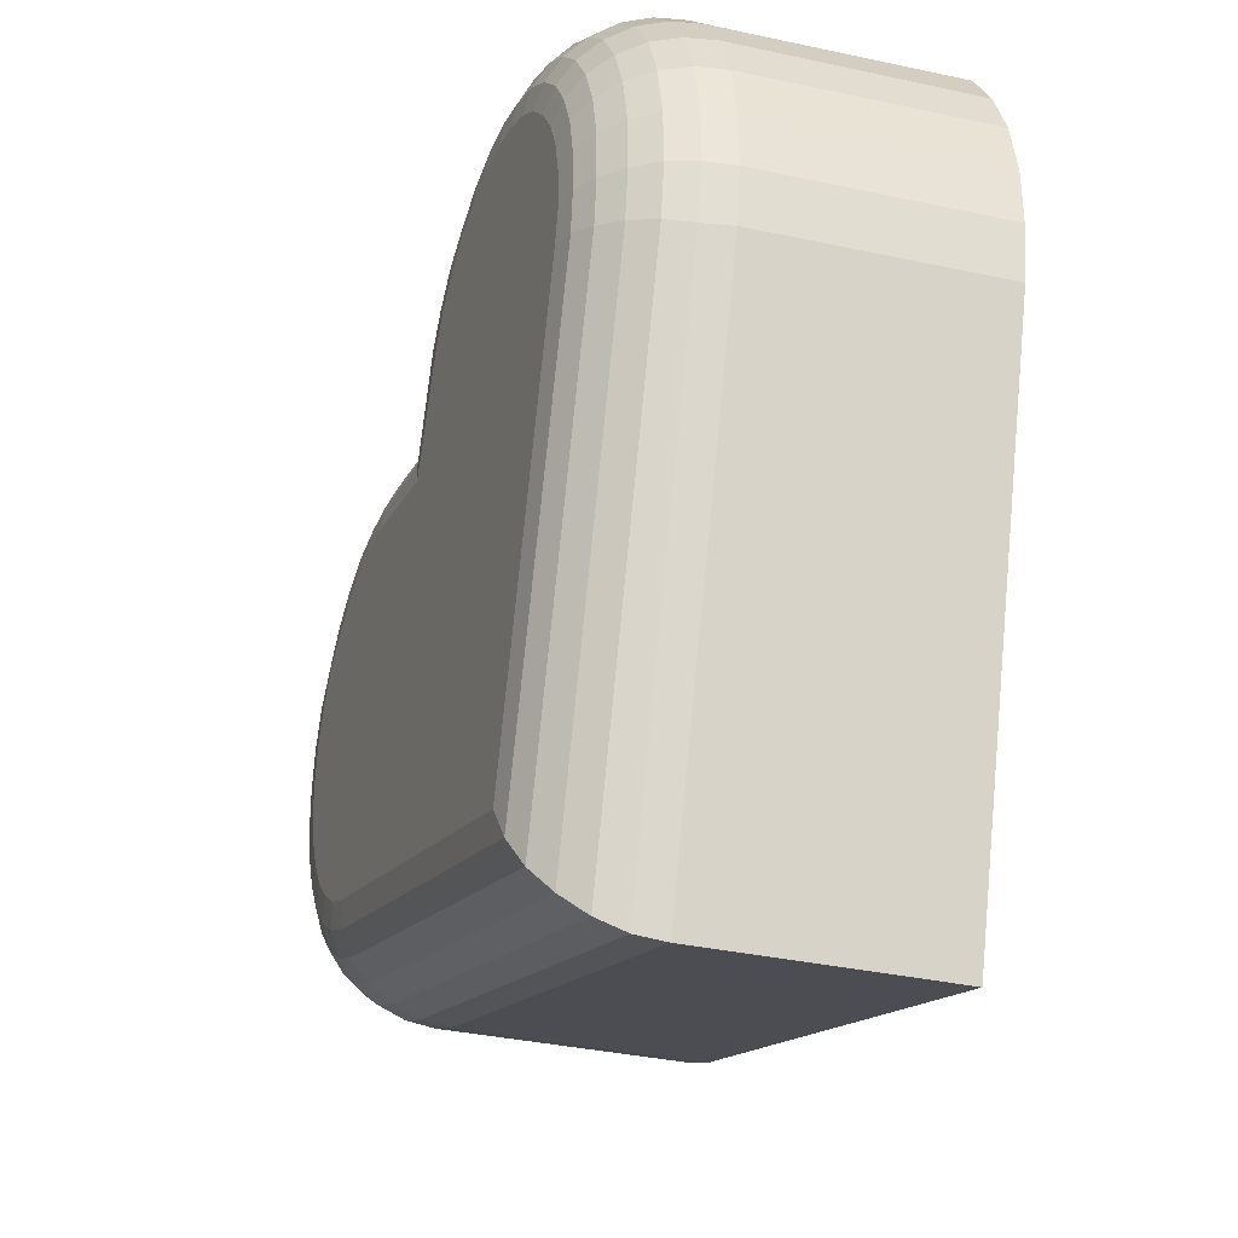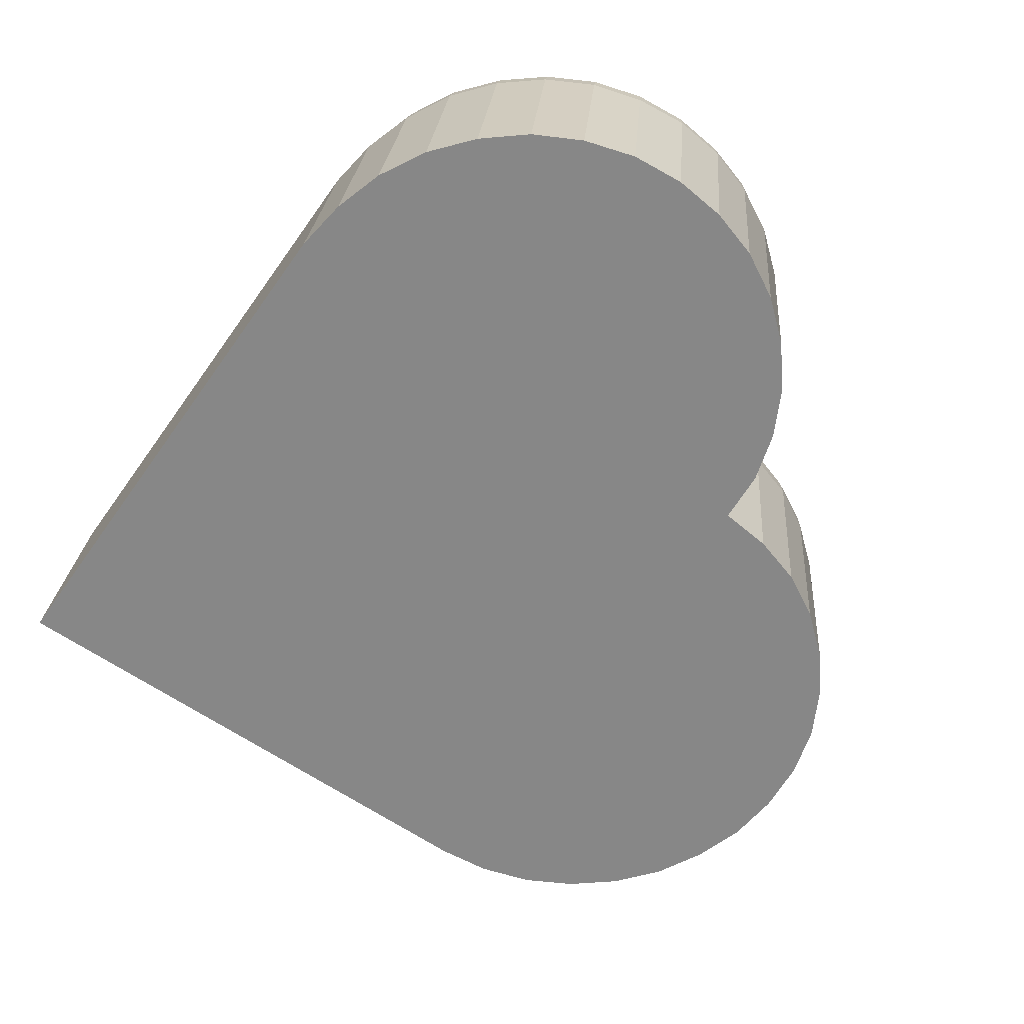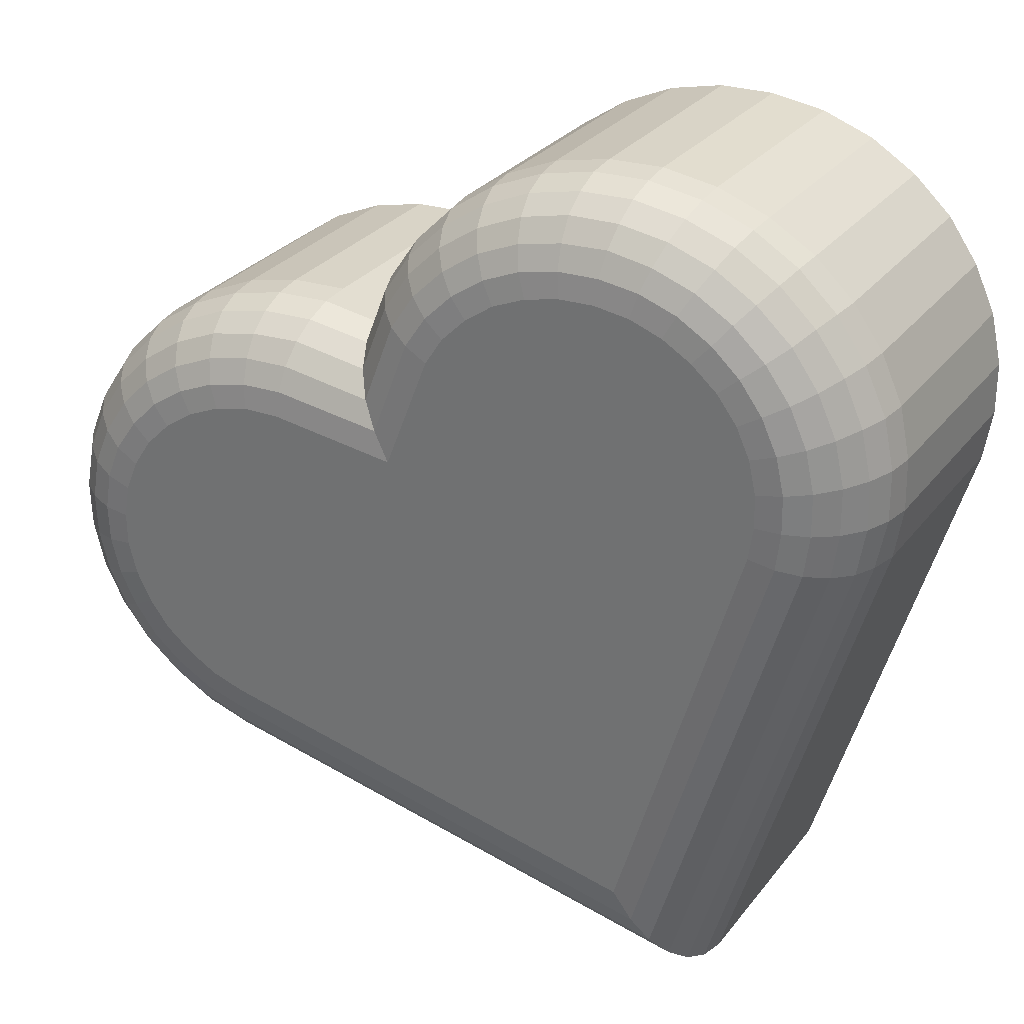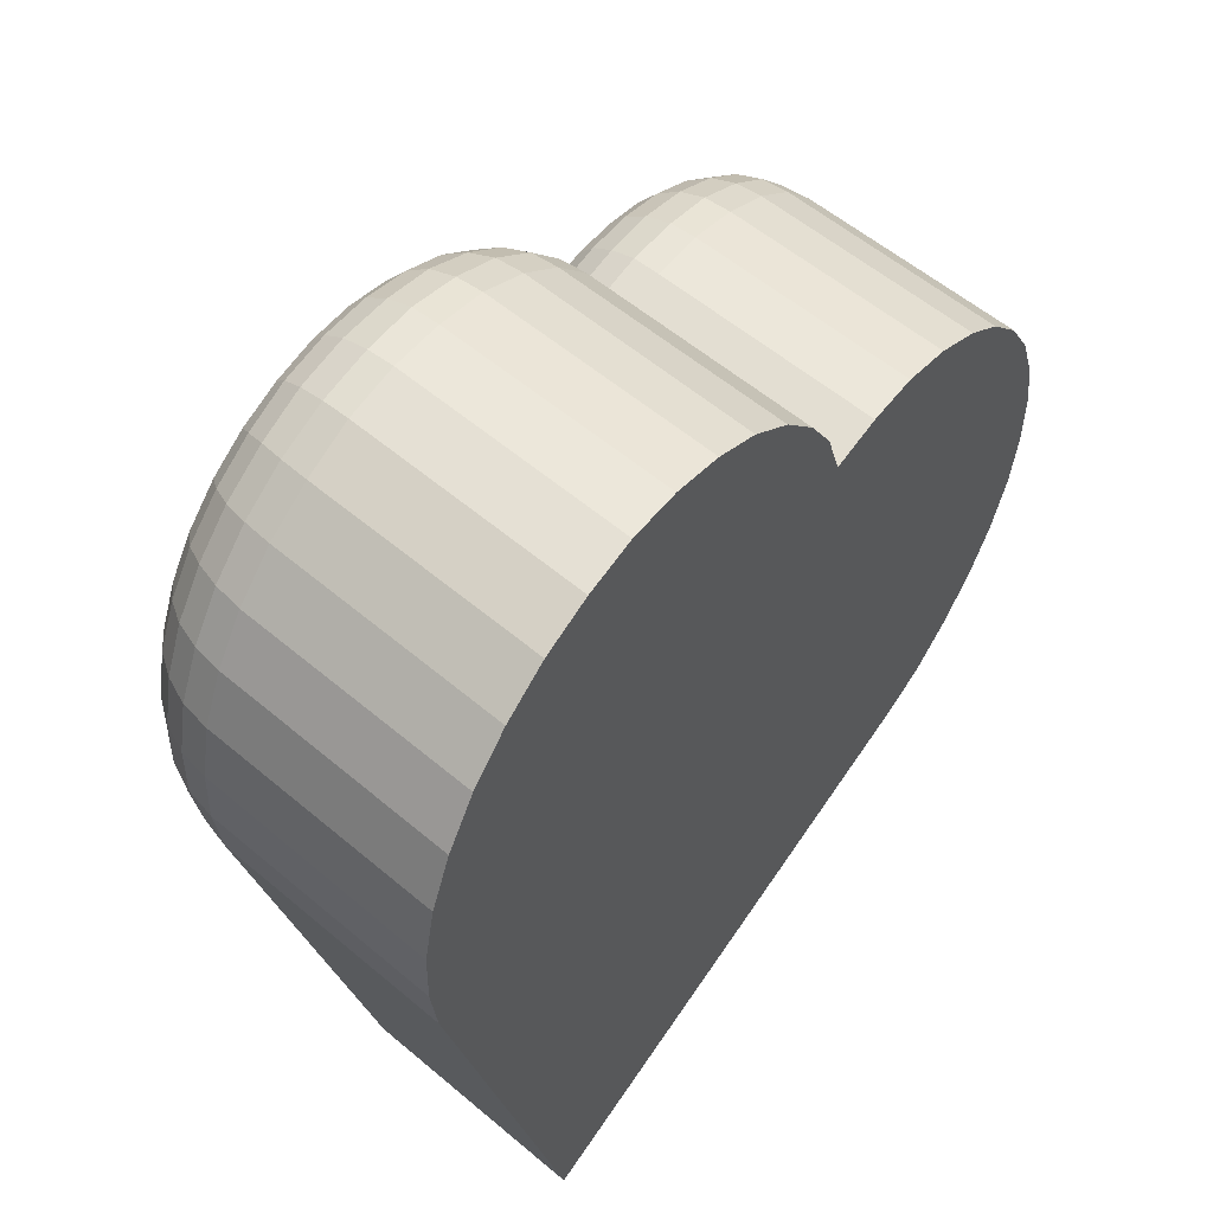
<metadata>
{"format":"obj","ext":"obj","renderer":"f3d","projection":"perspective","resolution":1024,"background":"white","views":[{"elev":-31.2,"azim":-110.0,"up":"+Z"},{"elev":-62.6,"azim":-50.8,"up":"+Y"},{"elev":31.1,"azim":-154.4,"up":"+Z"},{"elev":53.5,"azim":-53.2,"up":"+Z"}]}
</metadata>
<code>
v  -0.0427 0.1779 0.1123
v  -0.0404 0.2055 0.1131
v  -0.0395 0.2055 0.1068
v  -0.0418 0.1779 0.106
v  0.0171 0.2188 0.1118
v  0.0392 0.219 0.0732
v  -0.0124 0.2187 0.0587
v  -0.027 0.2186 0.1105
v  -0.0241 0.1781 0.043
v  0.0387 0.1784 0.0606
v  0.021 0.1782 0.1237
v  0.0235 0.2092 0.1242
v  0.0212 0.2092 0.1304
v  0.0212 0.2058 0.1305
v  0.0189 0.1782 0.1296
v  -0.0275 0.2185 0.1145
v  -0.0274 0.2185 0.1186
v  -0.0265 0.2185 0.1227
v  -0.0249 0.2185 0.1264
v  -0.0225 0.2185 0.1298
v  -0.0195 0.2186 0.1327
v  -0.0161 0.2186 0.1349
v  -0.0123 0.2186 0.1364
v  -0.0082 0.2186 0.1371
v  -0.0041 0.2186 0.137
v  -0.0001 0.2186 0.1361
v  0.0037 0.2187 0.1345
v  0.007 0.2187 0.1321
v  0.0099 0.2187 0.1291
v  0.012 0.2187 0.1257
v  0.0154 0.1781 0.135
v  0.0177 0.2058 0.1359
v  0.0133 0.2058 0.1405
v  0.011 0.1781 0.1396
v  0.0081 0.2057 0.1442
v  0.0057 0.1781 0.1433
v  0.0022 0.2057 0.1468
v  -0.0001 0.178 0.1459
v  -0.0041 0.2056 0.1481
v  -0.0064 0.178 0.1473
v  -0.0104 0.2056 0.1483
v  -0.0127 0.178 0.1474
v  -0.0167 0.2056 0.1472
v  -0.019 0.1779 0.1463
v  -0.0227 0.2055 0.1448
v  -0.025 0.1779 0.144
v  -0.0281 0.2055 0.1414
v  -0.0304 0.1779 0.1405
v  -0.0327 0.2055 0.1369
v  -0.035 0.1779 0.1361
v  -0.0363 0.2055 0.1317
v  -0.0386 0.1779 0.1308
v  -0.0389 0.2055 0.1258
v  -0.0412 0.1779 0.125
v  -0.0402 0.2055 0.1195
v  -0.0426 0.1779 0.1187
v  0.041 0.206 0.0615
v  0.047 0.2061 0.0638
v  0.0447 0.1784 0.063
v  0.0524 0.2061 0.0673
v  0.0501 0.1785 0.0664
v  0.057 0.2061 0.0717
v  0.0547 0.1785 0.0709
v  0.0606 0.2061 0.077
v  0.0583 0.1785 0.0761
v  0.0632 0.2061 0.0828
v  0.0609 0.1785 0.082
v  0.0646 0.2061 0.0891
v  0.0622 0.1785 0.0883
v  0.0647 0.2061 0.0955
v  0.0624 0.1785 0.0947
v  0.0635 0.2061 0.1018
v  0.0612 0.1784 0.101
v  0.0612 0.2061 0.1078
v  0.0589 0.1784 0.107
v  0.0578 0.206 0.1132
v  0.0555 0.1784 0.1124
v  0.0533 0.206 0.1179
v  0.051 0.1784 0.117
v  0.0481 0.206 0.1215
v  0.0458 0.1783 0.1207
v  0.0422 0.2059 0.1241
v  0.0399 0.1783 0.1233
v  0.036 0.2059 0.1255
v  0.0337 0.1783 0.1247
v  0.0296 0.2058 0.1256
v  0.0273 0.1782 0.1248
v  0.0318 0.2189 0.1144
v  0.0359 0.2189 0.1144
v  0.0399 0.2189 0.1135
v  0.0437 0.2189 0.1118
v  0.0471 0.2189 0.1094
v  0.0499 0.219 0.1065
v  0.0521 0.219 0.103
v  0.0536 0.219 0.0992
v  0.0543 0.219 0.0951
v  0.0543 0.219 0.091
v  0.0534 0.219 0.087
v  0.0517 0.219 0.0832
v  0.0494 0.219 0.0798
v  0.0464 0.219 0.077
v  0.043 0.219 0.0747
v  -0.0218 0.2058 0.0438
v  -0.0146 0.2183 0.0549
v  -0.03 0.2181 0.1096
v  -0.0166 0.217 0.0514
v  -0.0328 0.2168 0.1088
v  -0.0185 0.2149 0.0484
v  -0.0353 0.2147 0.1081
v  -0.02 0.2122 0.046
v  -0.0373 0.212 0.1075
v  -0.0211 0.2091 0.0444
v  -0.0385 0.2089 0.107
v  0.0399 0.2185 0.0703
v  0.0406 0.2173 0.0675
v  0.041 0.2152 0.0651
v  0.0412 0.2125 0.0632
v  0.0413 0.2094 0.062
v  0.0178 0.2091 0.1357
v  0.0204 0.2123 0.13
v  0.0172 0.2123 0.1351
v  0.019 0.215 0.1293
v  0.016 0.2149 0.1341
v  0.0171 0.217 0.1283
v  0.0143 0.217 0.1327
v  0.0147 0.2183 0.1271
v  0.0122 0.2183 0.131
v  0.0134 0.2091 0.1403
v  0.0129 0.2122 0.1395
v  0.012 0.2149 0.1382
v  0.0106 0.217 0.1365
v  0.0089 0.2183 0.1344
v  0.0082 0.2091 0.144
v  0.0079 0.2122 0.143
v  0.0073 0.2149 0.1415
v  0.0063 0.2169 0.1395
v  0.0051 0.2182 0.1371
v  0.0024 0.209 0.1465
v  0.0024 0.2122 0.1455
v  0.0021 0.2148 0.1438
v  0.0015 0.2169 0.1416
v  0.0008 0.2182 0.139
v  -0.0038 0.209 0.1479
v  -0.0036 0.2121 0.1468
v  -0.0035 0.2148 0.1451
v  -0.0036 0.2169 0.1427
v  -0.0038 0.2182 0.14
v  -0.0101 0.2089 0.148
v  -0.0097 0.2121 0.147
v  -0.0093 0.2148 0.1452
v  -0.0089 0.2168 0.1429
v  -0.0085 0.2182 0.1401
v  -0.0163 0.2089 0.1469
v  -0.0157 0.2121 0.1459
v  -0.0149 0.2148 0.1442
v  -0.014 0.2168 0.1419
v  -0.0131 0.2181 0.1393
v  -0.0222 0.2089 0.1446
v  -0.0213 0.212 0.1437
v  -0.0202 0.2147 0.1421
v  -0.0189 0.2168 0.14
v  -0.0175 0.2181 0.1376
v  -0.0275 0.2089 0.1412
v  -0.0265 0.212 0.1404
v  -0.025 0.2147 0.139
v  -0.0233 0.2168 0.1372
v  -0.0215 0.2181 0.135
v  -0.032 0.2089 0.1368
v  -0.0308 0.212 0.1362
v  -0.0292 0.2147 0.135
v  -0.0271 0.2168 0.1335
v  -0.0248 0.2181 0.1318
v  -0.0356 0.2089 0.1316
v  -0.0343 0.212 0.1312
v  -0.0324 0.2147 0.1303
v  -0.0301 0.2168 0.1292
v  -0.0275 0.2181 0.1279
v  -0.0382 0.2089 0.1258
v  -0.0367 0.212 0.1256
v  -0.0347 0.2147 0.1251
v  -0.0322 0.2168 0.1244
v  -0.0294 0.2181 0.1236
v  -0.0395 0.2089 0.1196
v  -0.038 0.212 0.1196
v  -0.0359 0.2147 0.1195
v  -0.0333 0.2168 0.1193
v  -0.0304 0.2181 0.119
v  -0.0396 0.2089 0.1133
v  -0.0382 0.212 0.1135
v  -0.036 0.2147 0.1137
v  -0.0334 0.2168 0.114
v  -0.0305 0.2181 0.1143
v  0.0471 0.2094 0.0643
v  0.0469 0.2125 0.0655
v  0.0464 0.2152 0.0672
v  0.0455 0.2173 0.0695
v  0.0443 0.2186 0.072
v  0.0525 0.2094 0.0677
v  0.052 0.2126 0.0687
v  0.0512 0.2152 0.0703
v  0.0499 0.2173 0.0723
v  0.0483 0.2186 0.0746
v  0.057 0.2095 0.0721
v  0.0564 0.2126 0.073
v  0.0553 0.2153 0.0743
v  0.0537 0.2173 0.0759
v  0.0517 0.2186 0.0778
v  0.0606 0.2095 0.0773
v  0.0599 0.2126 0.078
v  0.0586 0.2153 0.079
v  0.0567 0.2173 0.0803
v  0.0543 0.2186 0.0817
v  0.0631 0.2095 0.0831
v  0.0623 0.2126 0.0836
v  0.0609 0.2153 0.0842
v  0.0588 0.2173 0.0851
v  0.0562 0.2186 0.086
v  0.0645 0.2095 0.0893
v  0.0636 0.2126 0.0895
v  0.0621 0.2153 0.0899
v  0.0599 0.2173 0.0902
v  0.0572 0.2186 0.0906
v  0.0646 0.2095 0.0956
v  0.0638 0.2126 0.0956
v  0.0622 0.2153 0.0956
v  0.06 0.2173 0.0955
v  0.0573 0.2186 0.0953
v  0.0635 0.2094 0.1019
v  0.0627 0.2126 0.1017
v  0.0612 0.2152 0.1013
v  0.0591 0.2173 0.1007
v  0.0565 0.2186 0.1
v  0.0612 0.2094 0.1078
v  0.0605 0.2125 0.1073
v  0.0591 0.2152 0.1066
v  0.0571 0.2173 0.1056
v  0.0548 0.2186 0.1044
v  0.0578 0.2094 0.1131
v  0.0572 0.2125 0.1125
v  0.056 0.2152 0.1114
v  0.0543 0.2172 0.11
v  0.0522 0.2185 0.1083
v  0.0534 0.2094 0.1177
v  0.053 0.2125 0.1169
v  0.052 0.2152 0.1156
v  0.0507 0.2172 0.1138
v  0.049 0.2185 0.1117
v  0.0482 0.2093 0.1213
v  0.048 0.2124 0.1204
v  0.0473 0.2151 0.1189
v  0.0464 0.2172 0.1168
v  0.0451 0.2185 0.1144
v  0.0424 0.2093 0.1239
v  0.0424 0.2124 0.1229
v  0.0421 0.2151 0.1212
v  0.0415 0.2172 0.119
v  0.0408 0.2185 0.1163
v  0.0363 0.2092 0.1252
v  0.0364 0.2124 0.1242
v  0.0365 0.2151 0.1224
v  0.0364 0.2171 0.1201
v  0.0362 0.2184 0.1173
v  0.03 0.2092 0.1254
v  0.0304 0.2123 0.1243
v  0.0308 0.215 0.1226
v  0.0312 0.2171 0.1202
v  0.0315 0.2184 0.1174
v  0.023 0.2123 0.123
v  0.0221 0.215 0.121
v  0.0207 0.2171 0.1183
v  0.019 0.2183 0.1152
o Torus_008
g Torus_008
f 1 2 3
f 3 4 1
f 5 6 7
f 7 8 5
f 4 9 10
f 10 11 4
f 11 12 13
f 11 13 14
f 11 14 15
f 8 16 17
f 17 18 19
f 19 20 21
f 21 22 23
f 19 21 23
f 19 23 24
f 17 19 24
f 8 17 24
f 8 24 25
f 8 25 26
f 8 26 27
f 8 27 28
f 8 28 29
f 8 29 30
f 5 8 30
f 31 32 33
f 33 34 31
f 34 33 35
f 35 36 34
f 36 35 37
f 37 38 36
f 38 37 39
f 39 40 38
f 40 39 41
f 41 42 40
f 42 41 43
f 43 44 42
f 44 43 45
f 45 46 44
f 46 45 47
f 47 48 46
f 48 47 49
f 49 50 48
f 50 49 51
f 51 52 50
f 52 51 53
f 53 54 52
f 54 53 55
f 55 56 54
f 56 55 2
f 2 1 56
f 57 58 59
f 59 10 57
f 15 14 32
f 32 31 15
f 11 15 31
f 31 34 36
f 31 36 38
f 11 31 38
f 11 38 40
f 11 40 42
f 11 42 44
f 11 44 46
f 11 46 48
f 11 48 50
f 11 50 52
f 11 52 54
f 11 54 56
f 11 56 1
f 4 11 1
f 58 60 61
f 61 59 58
f 60 62 63
f 63 61 60
f 62 64 65
f 65 63 62
f 64 66 67
f 67 65 64
f 66 68 69
f 69 67 66
f 68 70 71
f 71 69 68
f 70 72 73
f 73 71 70
f 72 74 75
f 75 73 72
f 75 74 76
f 76 77 75
f 77 76 78
f 78 79 77
f 79 78 80
f 80 81 79
f 81 80 82
f 82 83 81
f 83 82 84
f 84 85 83
f 85 84 86
f 86 87 85
f 88 89 90
f 90 91 92
f 88 90 92
f 88 92 93
f 5 88 93
f 5 93 94
f 5 94 95
f 5 95 96
f 5 96 97
f 5 97 98
f 5 98 99
f 5 99 100
f 5 100 101
f 5 101 102
f 6 5 102
f 10 59 61
f 61 63 65
f 61 65 67
f 10 61 67
f 10 67 69
f 10 69 71
f 10 71 73
f 10 73 75
f 10 75 77
f 10 77 79
f 10 79 81
f 10 81 83
f 10 83 85
f 10 85 87
f 11 10 87
f 3 103 9
f 9 4 3
f 7 104 105
f 105 8 7
f 104 106 107
f 107 105 104
f 106 108 109
f 109 107 106
f 108 110 111
f 111 109 108
f 110 112 113
f 113 111 110
f 112 103 3
f 3 113 112
f 7 6 114
f 114 104 7
f 104 114 115
f 115 106 104
f 106 115 116
f 116 108 106
f 108 116 117
f 117 110 108
f 110 117 118
f 118 112 110
f 112 118 57
f 57 103 112
f 13 119 32
f 32 14 13
f 120 121 119
f 119 13 120
f 122 123 121
f 121 120 122
f 124 125 123
f 123 122 124
f 126 127 125
f 125 124 126
f 30 29 127
f 127 126 30
f 119 128 33
f 33 32 119
f 121 129 128
f 128 119 121
f 123 130 129
f 129 121 123
f 125 131 130
f 130 123 125
f 127 132 131
f 131 125 127
f 29 28 132
f 132 127 29
f 128 133 35
f 35 33 128
f 129 134 133
f 133 128 129
f 130 135 134
f 134 129 130
f 131 136 135
f 135 130 131
f 132 137 136
f 136 131 132
f 28 27 137
f 137 132 28
f 133 138 37
f 37 35 133
f 134 139 138
f 138 133 134
f 135 140 139
f 139 134 135
f 136 141 140
f 140 135 136
f 137 142 141
f 141 136 137
f 27 26 142
f 142 137 27
f 138 143 39
f 39 37 138
f 139 144 143
f 143 138 139
f 140 145 144
f 144 139 140
f 141 146 145
f 145 140 141
f 142 147 146
f 146 141 142
f 26 25 147
f 147 142 26
f 143 148 41
f 41 39 143
f 144 149 148
f 148 143 144
f 145 150 149
f 149 144 145
f 146 151 150
f 150 145 146
f 147 152 151
f 151 146 147
f 25 24 152
f 152 147 25
f 148 153 43
f 43 41 148
f 149 154 153
f 153 148 149
f 150 155 154
f 154 149 150
f 151 156 155
f 155 150 151
f 152 157 156
f 156 151 152
f 24 23 157
f 157 152 24
f 153 158 45
f 45 43 153
f 154 159 158
f 158 153 154
f 155 160 159
f 159 154 155
f 156 161 160
f 160 155 156
f 157 162 161
f 161 156 157
f 23 22 162
f 162 157 23
f 158 163 47
f 47 45 158
f 159 164 163
f 163 158 159
f 160 165 164
f 164 159 160
f 161 166 165
f 165 160 161
f 162 167 166
f 166 161 162
f 22 21 167
f 167 162 22
f 163 168 49
f 49 47 163
f 164 169 168
f 168 163 164
f 165 170 169
f 169 164 165
f 166 171 170
f 170 165 166
f 167 172 171
f 171 166 167
f 21 20 172
f 172 167 21
f 168 173 51
f 51 49 168
f 169 174 173
f 173 168 169
f 170 175 174
f 174 169 170
f 171 176 175
f 175 170 171
f 172 177 176
f 176 171 172
f 20 19 177
f 177 172 20
f 173 178 53
f 53 51 173
f 174 179 178
f 178 173 174
f 175 180 179
f 179 174 175
f 176 181 180
f 180 175 176
f 177 182 181
f 181 176 177
f 19 18 182
f 182 177 19
f 178 183 55
f 55 53 178
f 179 184 183
f 183 178 179
f 180 185 184
f 184 179 180
f 181 186 185
f 185 180 181
f 182 187 186
f 186 181 182
f 18 17 187
f 187 182 18
f 183 188 2
f 2 55 183
f 184 189 188
f 188 183 184
f 185 190 189
f 189 184 185
f 186 191 190
f 190 185 186
f 187 192 191
f 191 186 187
f 17 16 192
f 192 187 17
f 188 113 3
f 3 2 188
f 189 111 113
f 113 188 189
f 190 109 111
f 111 189 190
f 191 107 109
f 109 190 191
f 192 105 107
f 107 191 192
f 16 8 105
f 105 192 16
f 118 193 58
f 58 57 118
f 117 194 193
f 193 118 117
f 116 195 194
f 194 117 116
f 115 196 195
f 195 116 115
f 114 197 196
f 196 115 114
f 6 102 197
f 197 114 6
f 193 198 60
f 60 58 193
f 194 199 198
f 198 193 194
f 195 200 199
f 199 194 195
f 196 201 200
f 200 195 196
f 197 202 201
f 201 196 197
f 102 101 202
f 202 197 102
f 198 203 62
f 62 60 198
f 199 204 203
f 203 198 199
f 200 205 204
f 204 199 200
f 201 206 205
f 205 200 201
f 202 207 206
f 206 201 202
f 101 100 207
f 207 202 101
f 203 208 64
f 64 62 203
f 204 209 208
f 208 203 204
f 205 210 209
f 209 204 205
f 206 211 210
f 210 205 206
f 207 212 211
f 211 206 207
f 100 99 212
f 212 207 100
f 208 213 66
f 66 64 208
f 209 214 213
f 213 208 209
f 210 215 214
f 214 209 210
f 211 216 215
f 215 210 211
f 212 217 216
f 216 211 212
f 99 98 217
f 217 212 99
f 213 218 68
f 68 66 213
f 214 219 218
f 218 213 214
f 215 220 219
f 219 214 215
f 216 221 220
f 220 215 216
f 217 222 221
f 221 216 217
f 98 97 222
f 222 217 98
f 218 223 70
f 70 68 218
f 219 224 223
f 223 218 219
f 220 225 224
f 224 219 220
f 221 226 225
f 225 220 221
f 222 227 226
f 226 221 222
f 97 96 227
f 227 222 97
f 223 228 72
f 72 70 223
f 224 229 228
f 228 223 224
f 225 230 229
f 229 224 225
f 226 231 230
f 230 225 226
f 227 232 231
f 231 226 227
f 96 95 232
f 232 227 96
f 228 233 74
f 74 72 228
f 229 234 233
f 233 228 229
f 230 235 234
f 234 229 230
f 231 236 235
f 235 230 231
f 232 237 236
f 236 231 232
f 95 94 237
f 237 232 95
f 233 238 76
f 76 74 233
f 234 239 238
f 238 233 234
f 235 240 239
f 239 234 235
f 236 241 240
f 240 235 236
f 237 242 241
f 241 236 237
f 94 93 242
f 242 237 94
f 238 243 78
f 78 76 238
f 239 244 243
f 243 238 239
f 240 245 244
f 244 239 240
f 241 246 245
f 245 240 241
f 242 247 246
f 246 241 242
f 93 92 247
f 247 242 93
f 243 248 80
f 80 78 243
f 244 249 248
f 248 243 244
f 245 250 249
f 249 244 245
f 246 251 250
f 250 245 246
f 247 252 251
f 251 246 247
f 92 91 252
f 252 247 92
f 248 253 82
f 82 80 248
f 249 254 253
f 253 248 249
f 250 255 254
f 254 249 250
f 251 256 255
f 255 250 251
f 252 257 256
f 256 251 252
f 91 90 257
f 257 252 91
f 253 258 84
f 84 82 253
f 254 259 258
f 258 253 254
f 255 260 259
f 259 254 255
f 256 261 260
f 260 255 256
f 257 262 261
f 261 256 257
f 90 89 262
f 262 257 90
f 258 263 86
f 86 84 258
f 259 264 263
f 263 258 259
f 260 265 264
f 264 259 260
f 261 266 265
f 265 260 261
f 262 267 266
f 266 261 262
f 89 88 267
f 267 262 89
f 263 12 11
f 11 87 86
f 263 11 86
f 268 120 13
f 13 12 268
f 269 122 120
f 120 268 269
f 270 124 122
f 122 269 270
f 271 126 124
f 124 270 271
f 5 30 126
f 126 271 5
f 264 268 12
f 12 263 264
f 265 269 268
f 268 264 265
f 266 270 269
f 269 265 266
f 267 271 270
f 270 266 267
f 88 5 271
f 271 267 88
f 103 57 10
f 10 9 103

</code>
